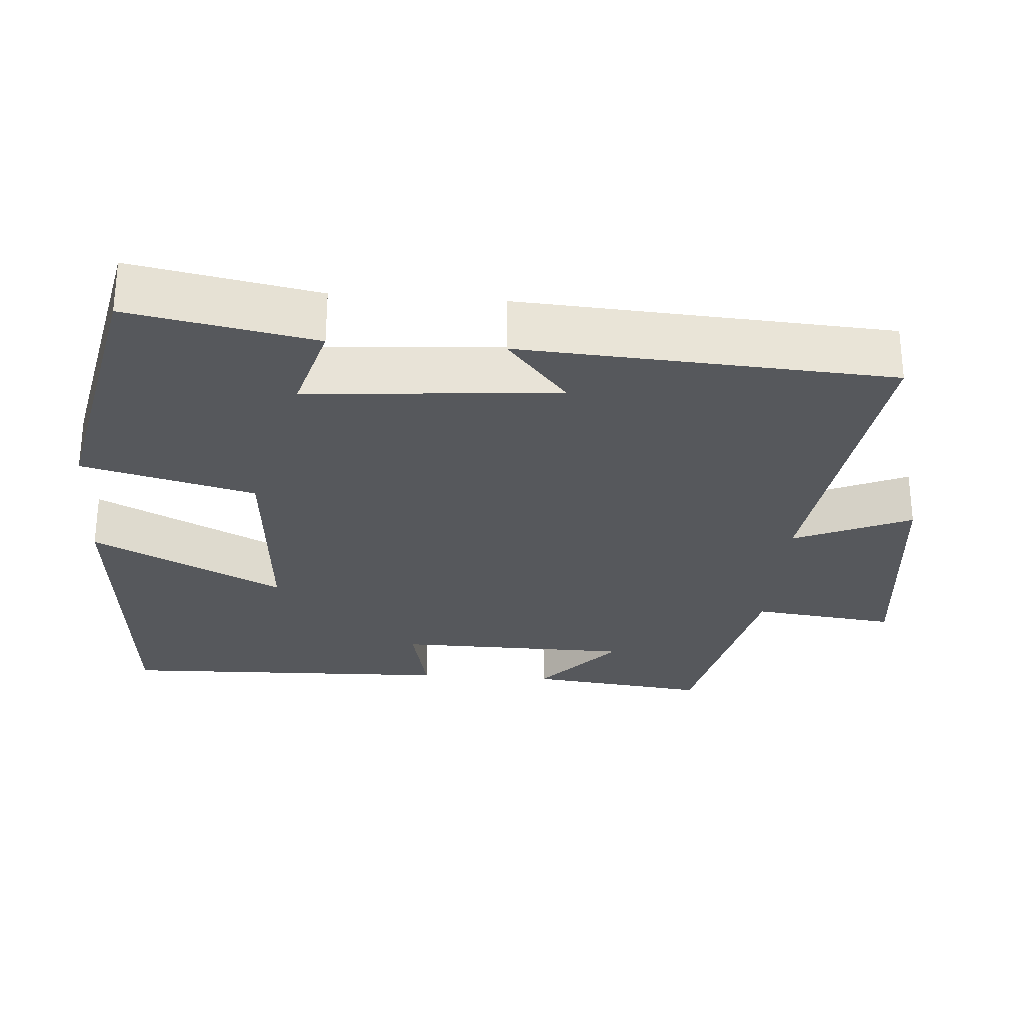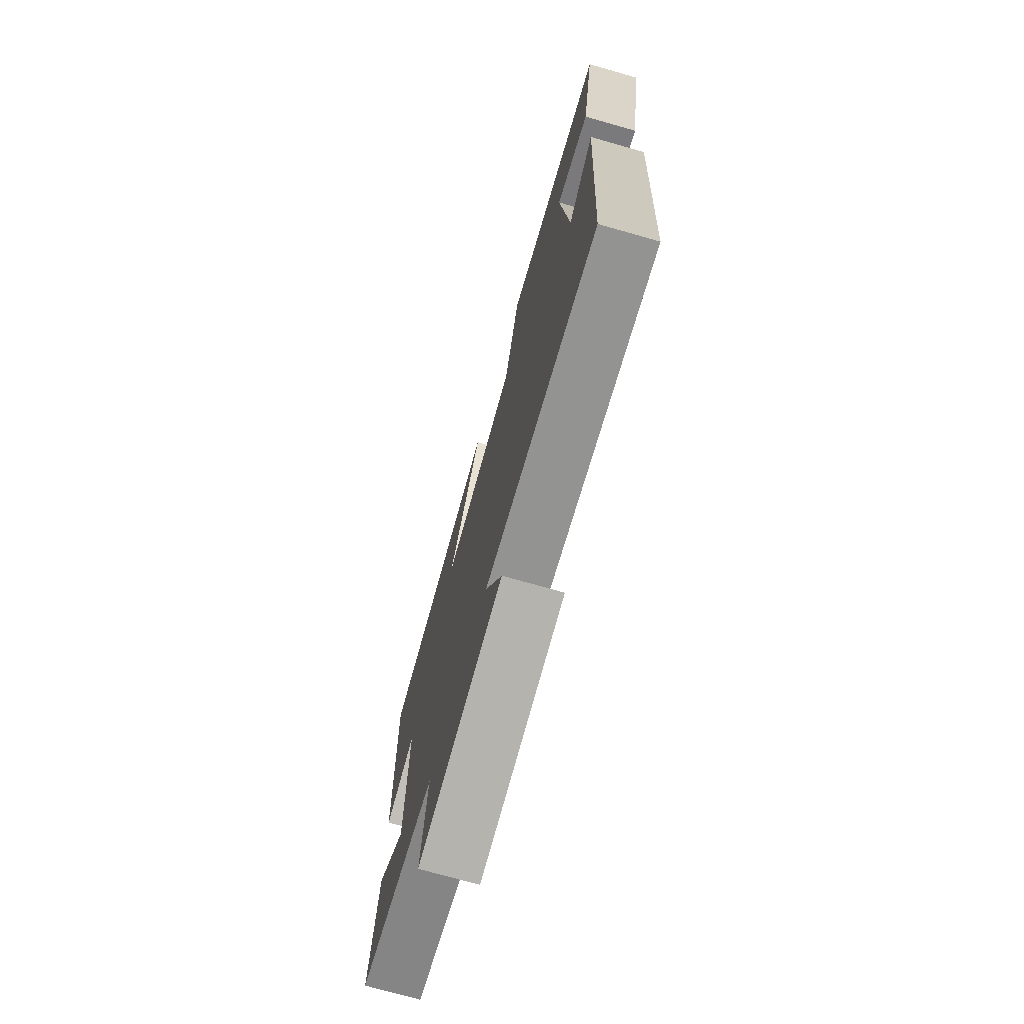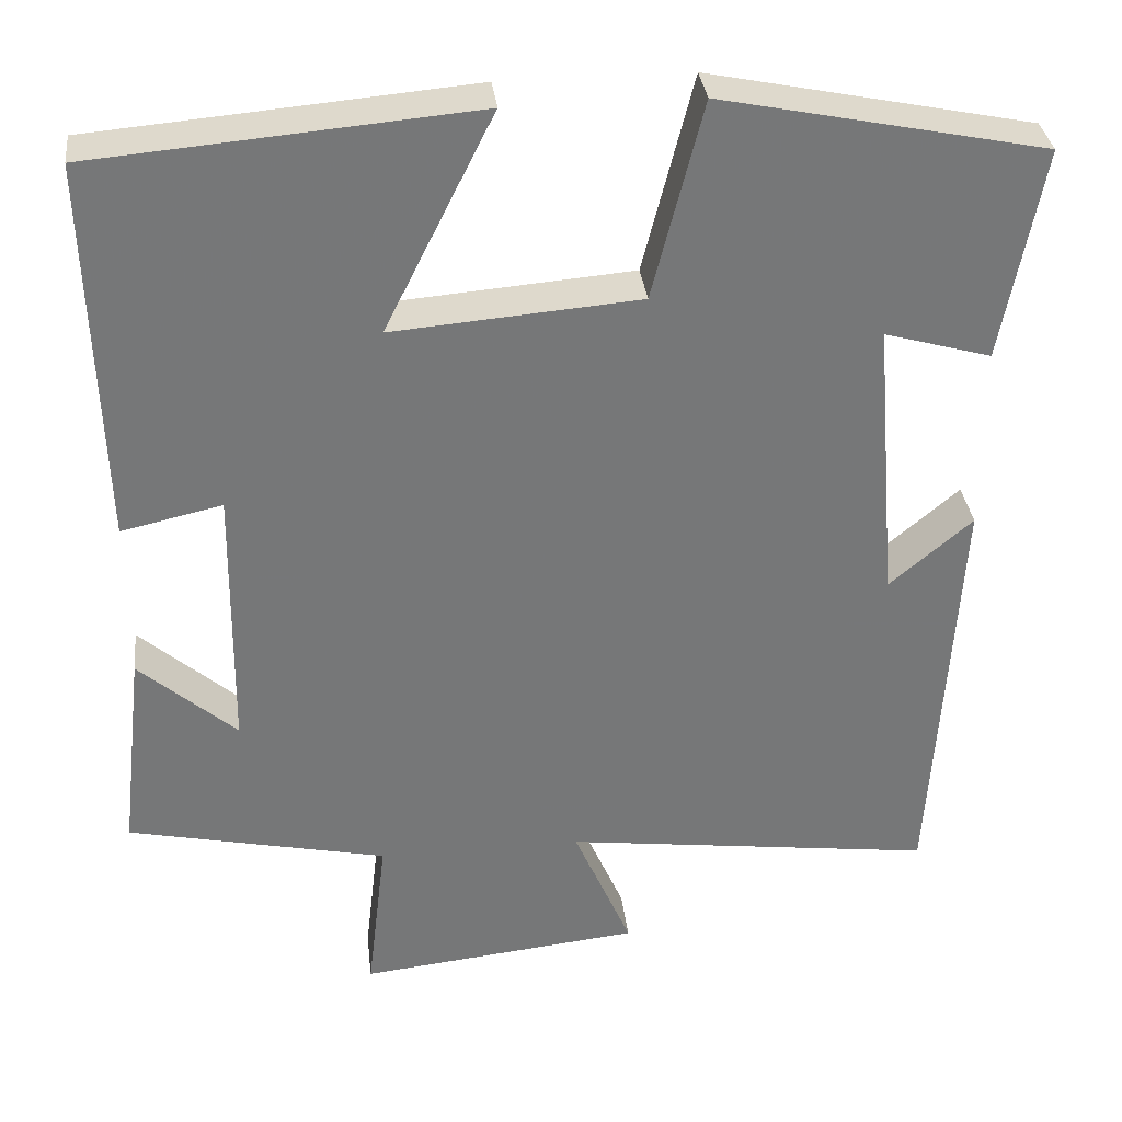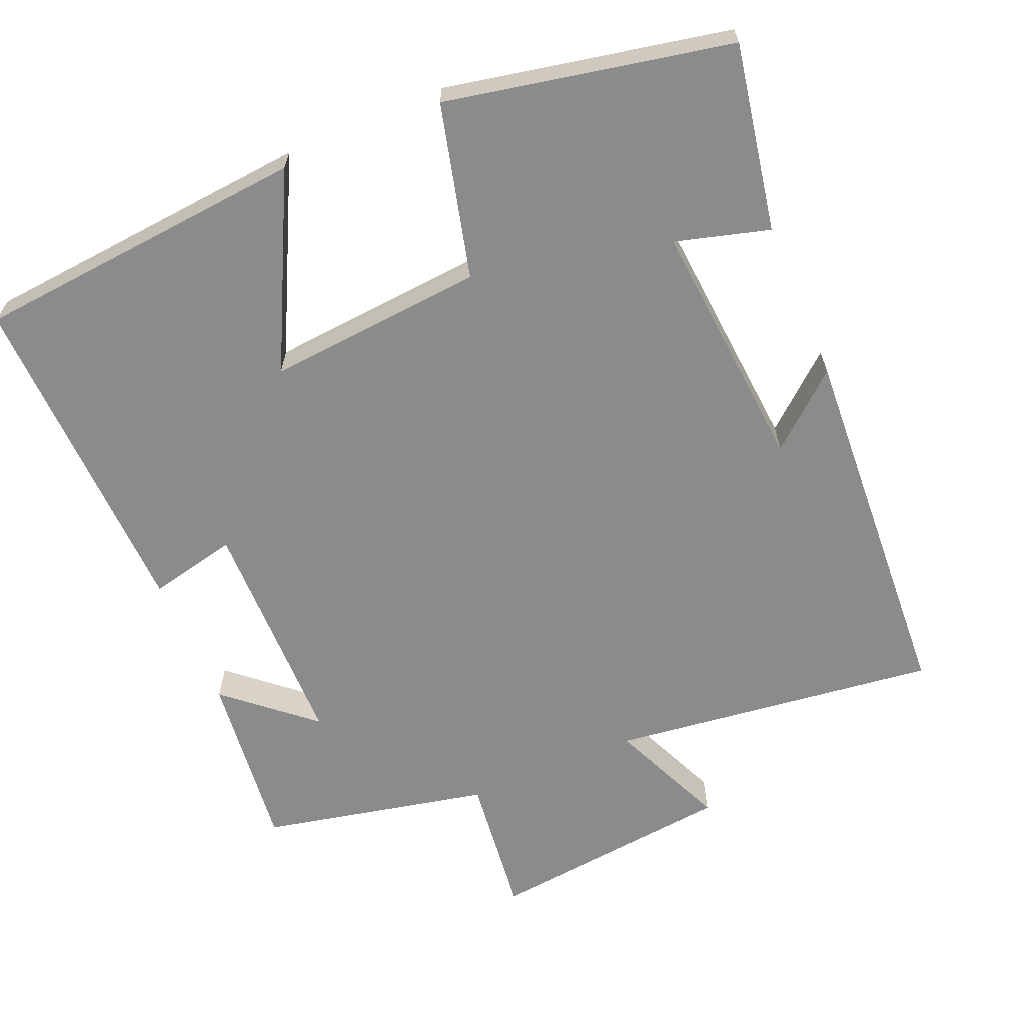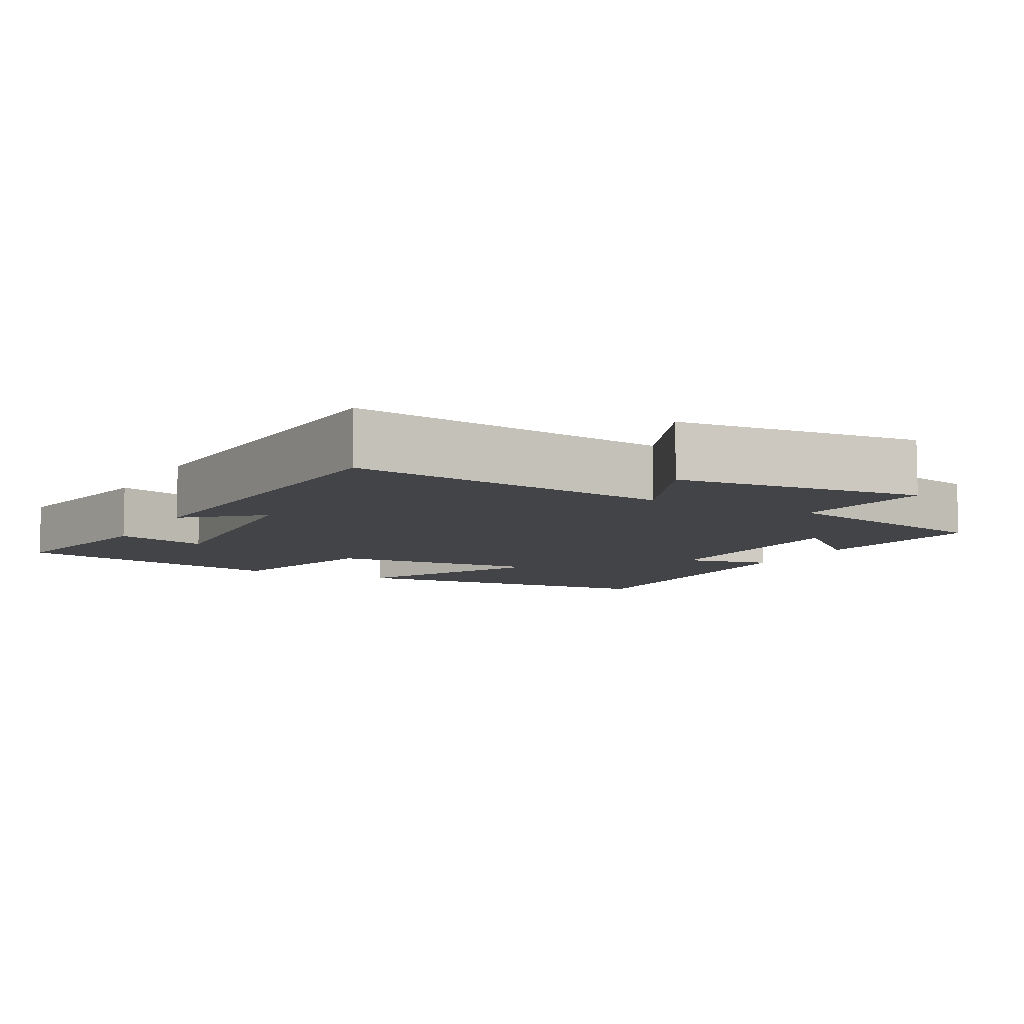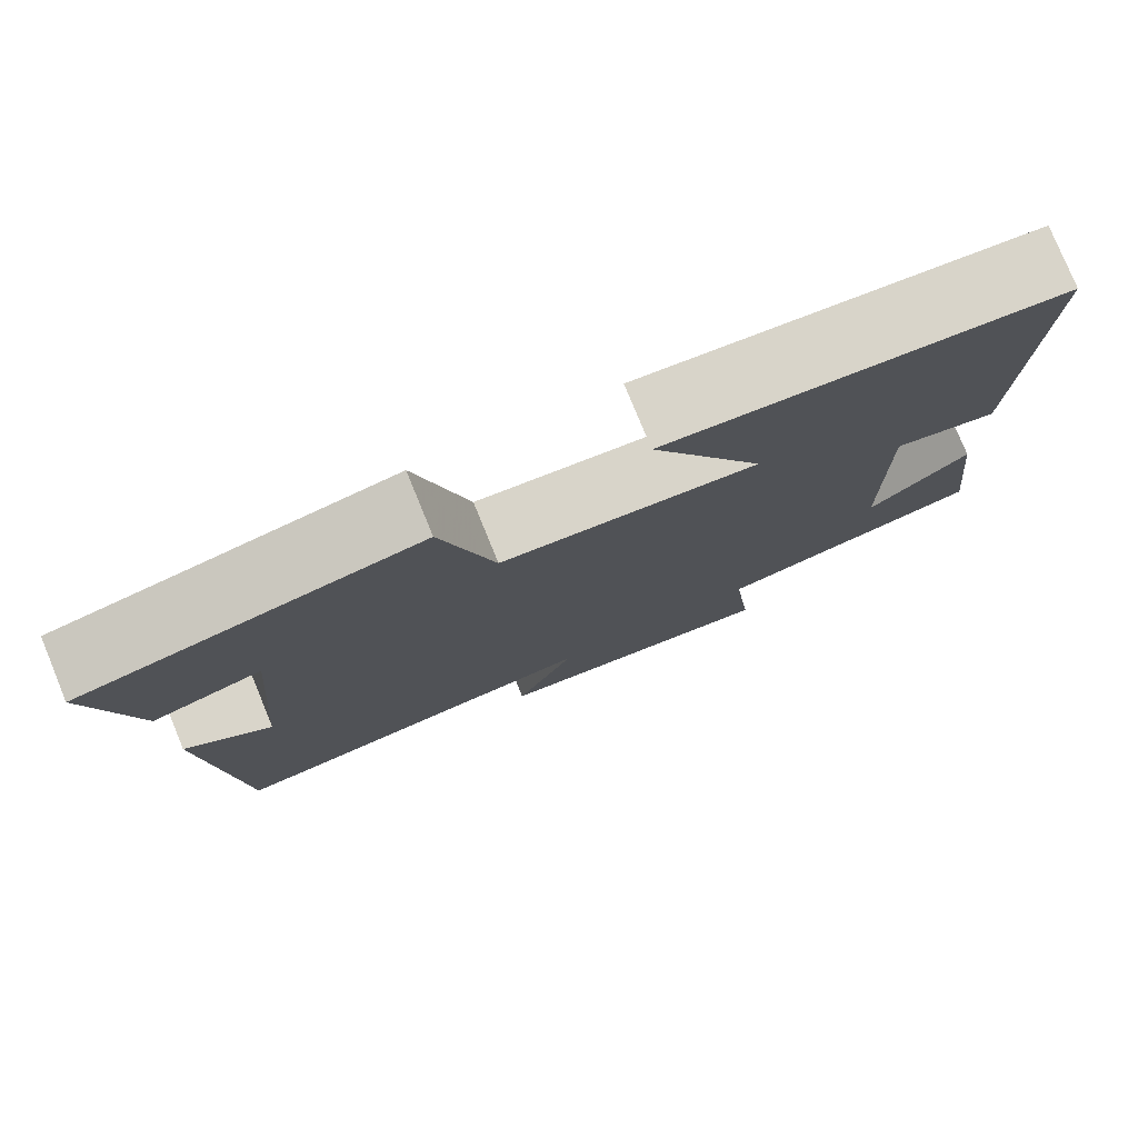
<metadata>
{"format":"obj","ext":"obj","renderer":"f3d","projection":"perspective","resolution":1024,"background":"white","views":[{"elev":-28.1,"azim":85.7,"up":"+Y"},{"elev":-74.0,"azim":74.2,"up":"+Z"},{"elev":33.3,"azim":-6.6,"up":"+Z"},{"elev":-63.9,"azim":23.1,"up":"+Y"},{"elev":-7.9,"azim":151.4,"up":"+Y"},{"elev":78.5,"azim":157.7,"up":"+Z"}]}
</metadata>
<code>
v -0.514 0.07 0.461
v -0.061 0.07 0.5
v -0.191 0.07 0.241
v 0.103 0.07 0.265
v 0.163 0.07 0.5
v 0.548 0.07 0.421
v 0.5 0.07 0.168
v 0.373 0.07 0.204
v 0.401 0.07 -0.138
v 0.5 0.07 -0.054
v 0.469 0.07 -0.557
v 0.025 0.07 -0.5
v 0.094 0.07 -0.659
v -0.242 0.07 -0.695
v -0.219 0.07 -0.5
v -0.528 0.07 -0.433
v -0.5 0.07 -0.188
v -0.384 0.07 -0.289
v -0.38 0.07 0.031
v -0.5 0.07 0.004
v -0.514 0 0.461
v -0.061 0 0.5
v -0.191 0 0.241
v 0.103 0 0.265
v 0.163 0 0.5
v 0.548 0 0.421
v 0.5 0 0.168
v 0.373 0 0.204
v 0.401 0 -0.138
v 0.5 0 -0.054
v 0.469 0 -0.557
v 0.025 0 -0.5
v 0.094 0 -0.659
v -0.242 0 -0.695
v -0.219 0 -0.5
v -0.528 0 -0.433
v -0.5 0 -0.188
v -0.384 0 -0.289
v -0.38 0 0.031
v -0.5 0 0.004
f 19 20 1 2
f 15 16 17 18
f 15 18 19
f 12 13 14 15
f 12 15 19
f 9 10 11 12
f 8 9 12 19
f 5 6 7 8
f 4 5 8
f 3 4 8 19
f 2 3 19
f 22 21 40 39
f 38 37 36 35
f 39 38 35
f 35 34 33 32
f 39 35 32
f 32 31 30 29
f 39 32 29 28
f 28 27 26 25
f 28 25 24
f 39 28 24 23
f 39 23 22
f 1 21 22 2
f 2 22 23 3
f 3 23 24 4
f 4 24 25 5
f 5 25 26 6
f 6 26 27 7
f 7 27 28 8
f 8 28 29 9
f 9 29 30 10
f 10 30 31 11
f 11 31 32 12
f 12 32 33 13
f 13 33 34 14
f 14 34 35 15
f 15 35 36 16
f 16 36 37 17
f 17 37 38 18
f 18 38 39 19
f 19 39 40 20
f 20 40 21 1

</code>
